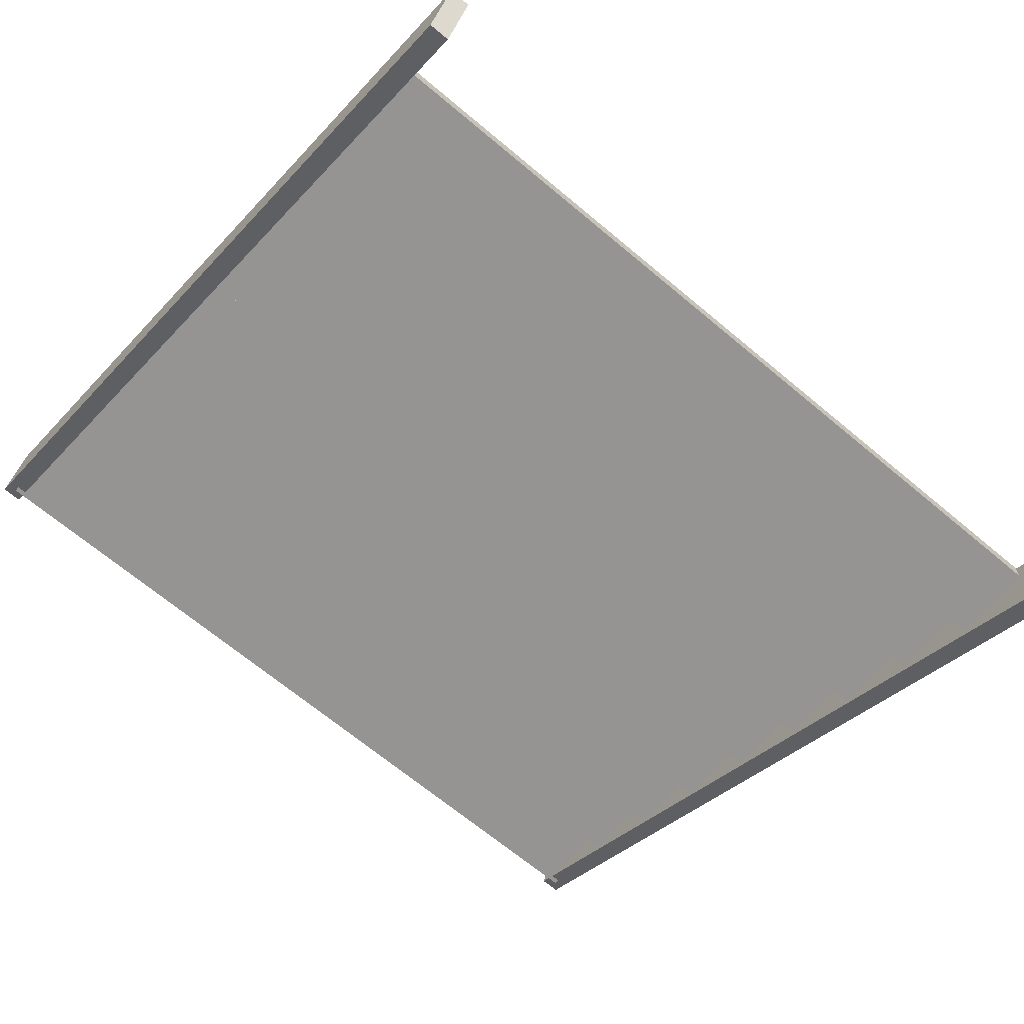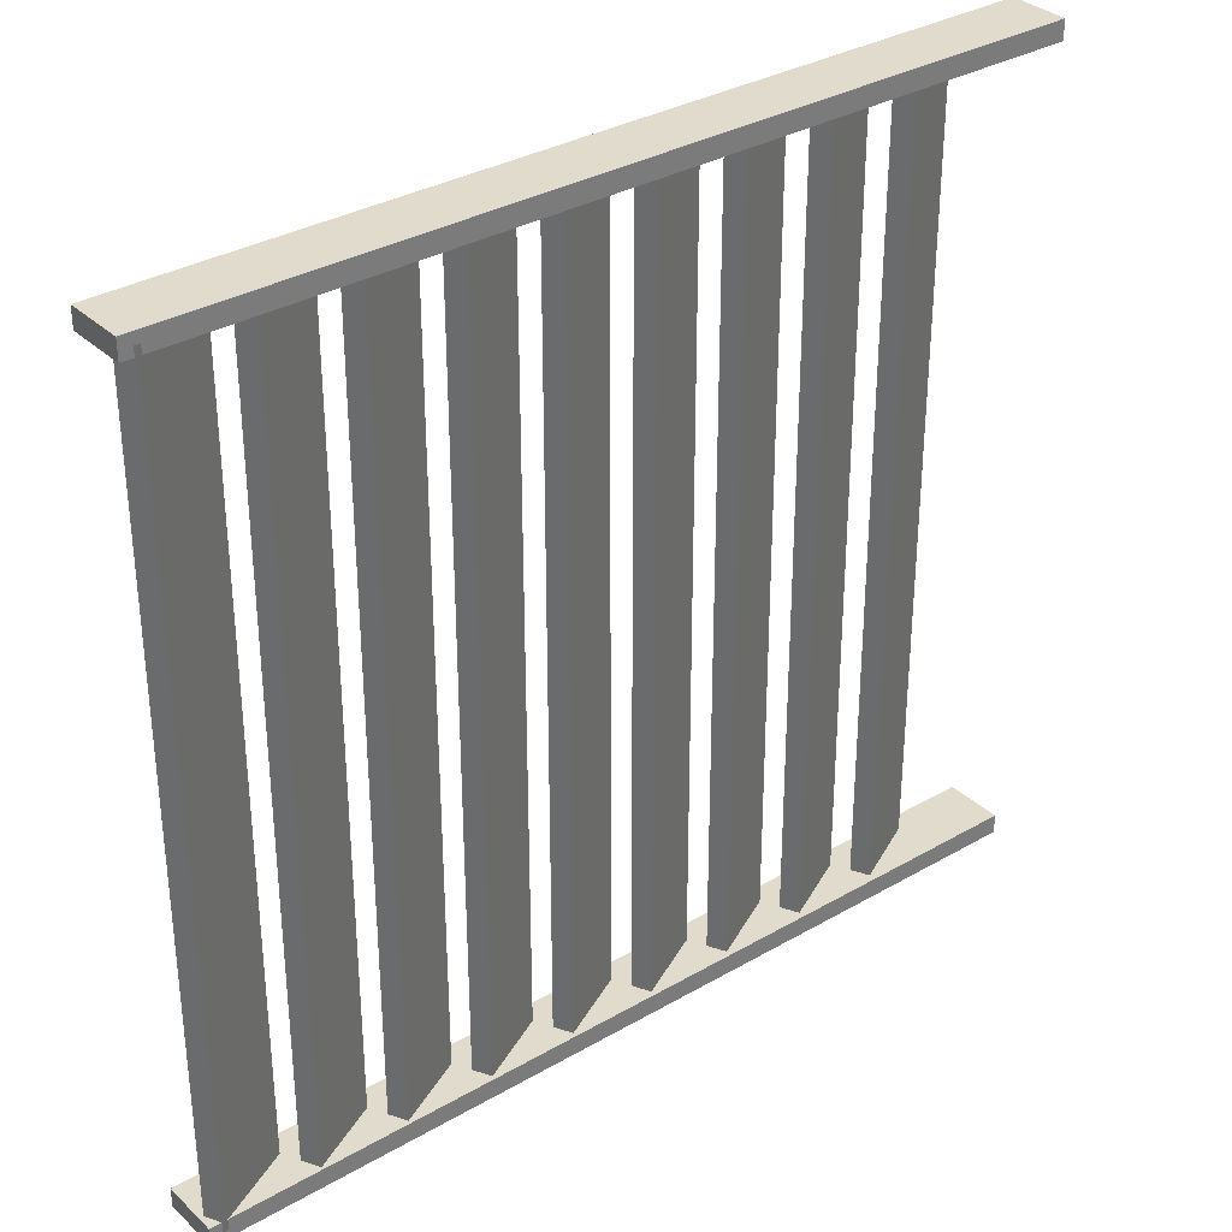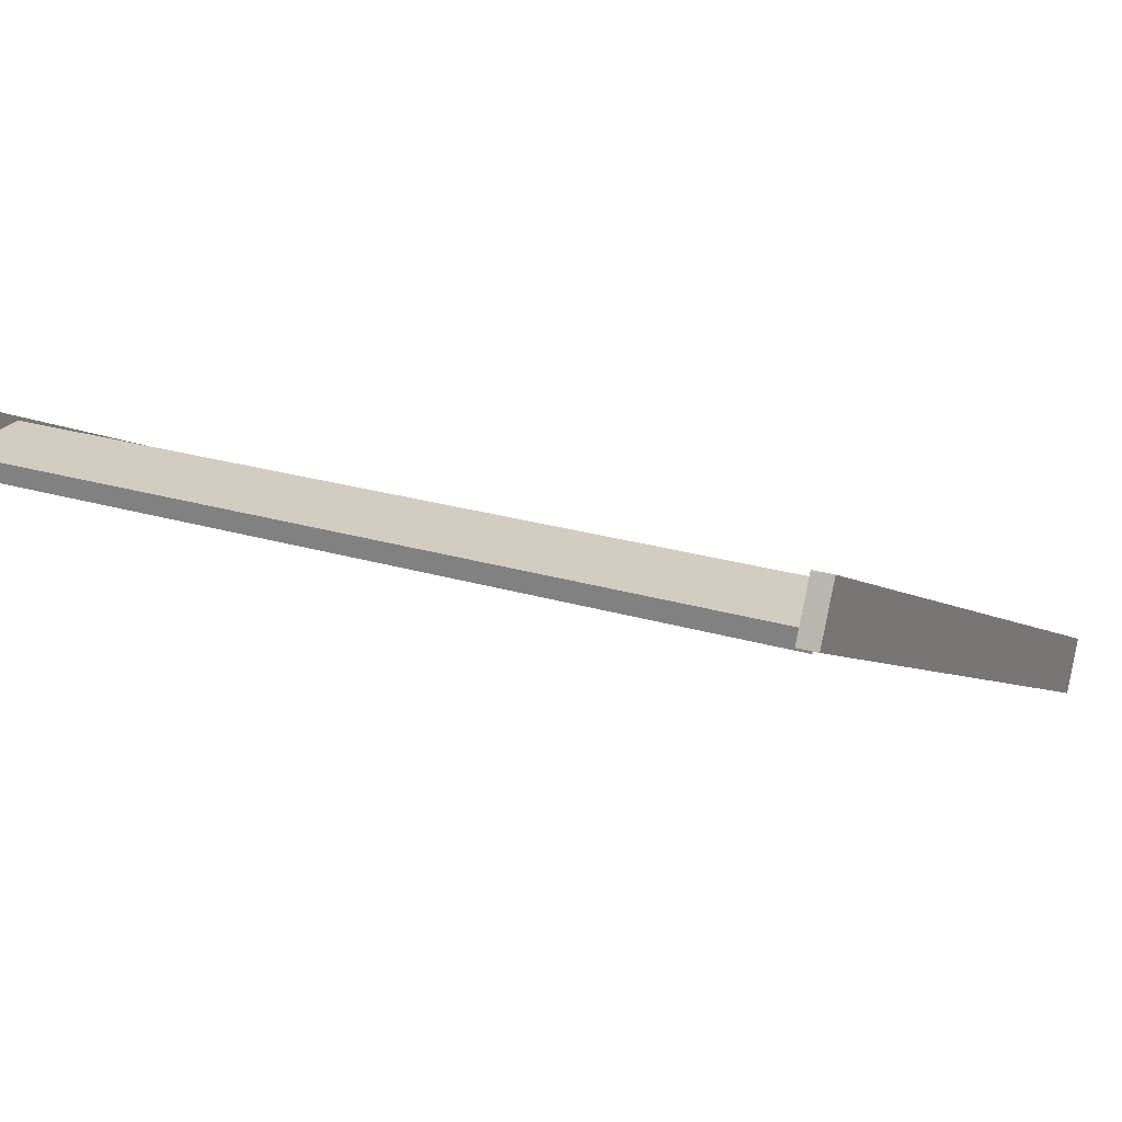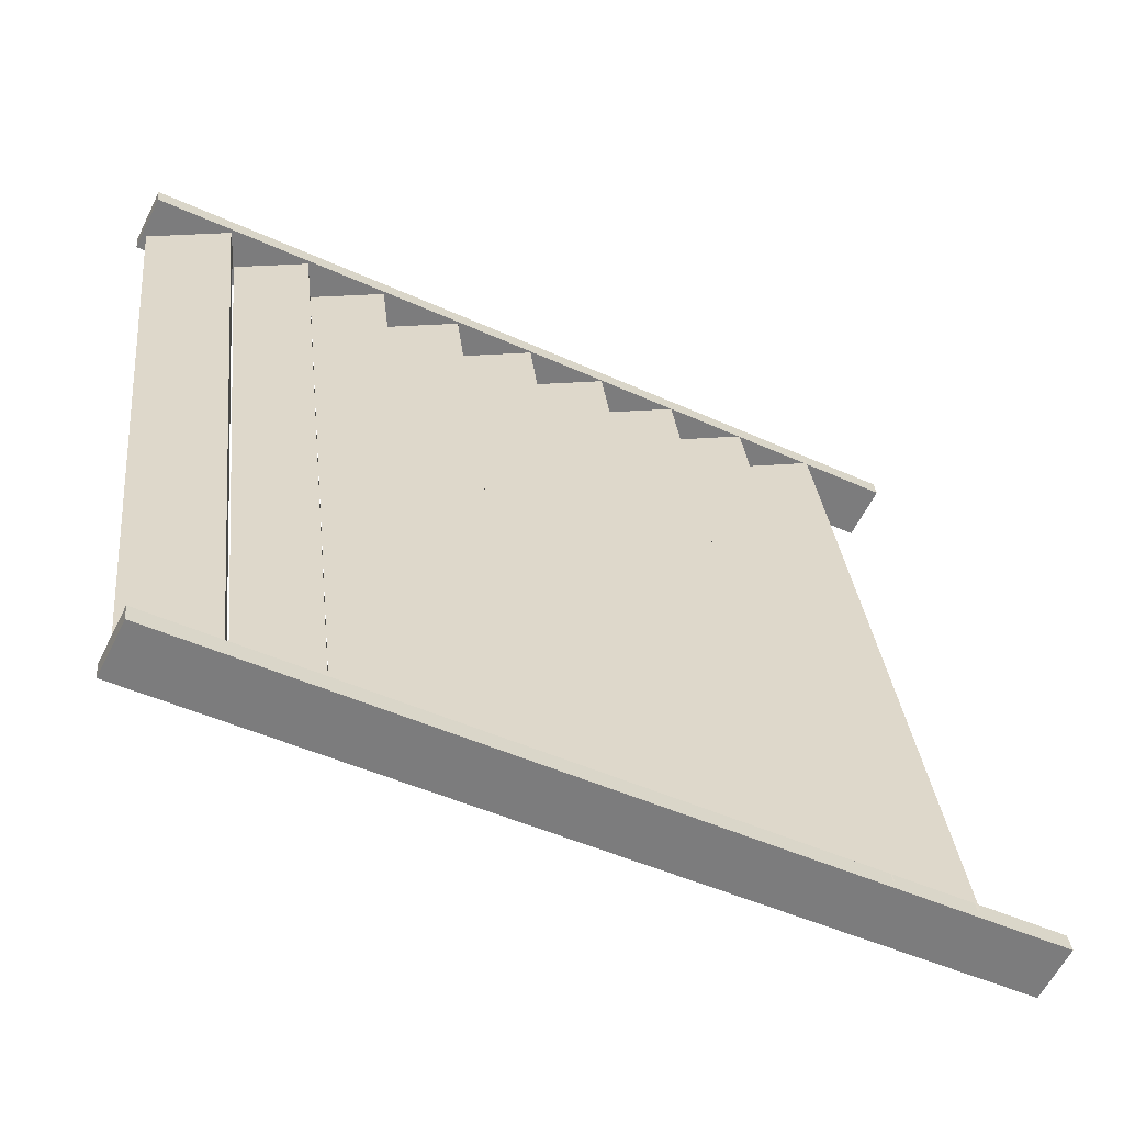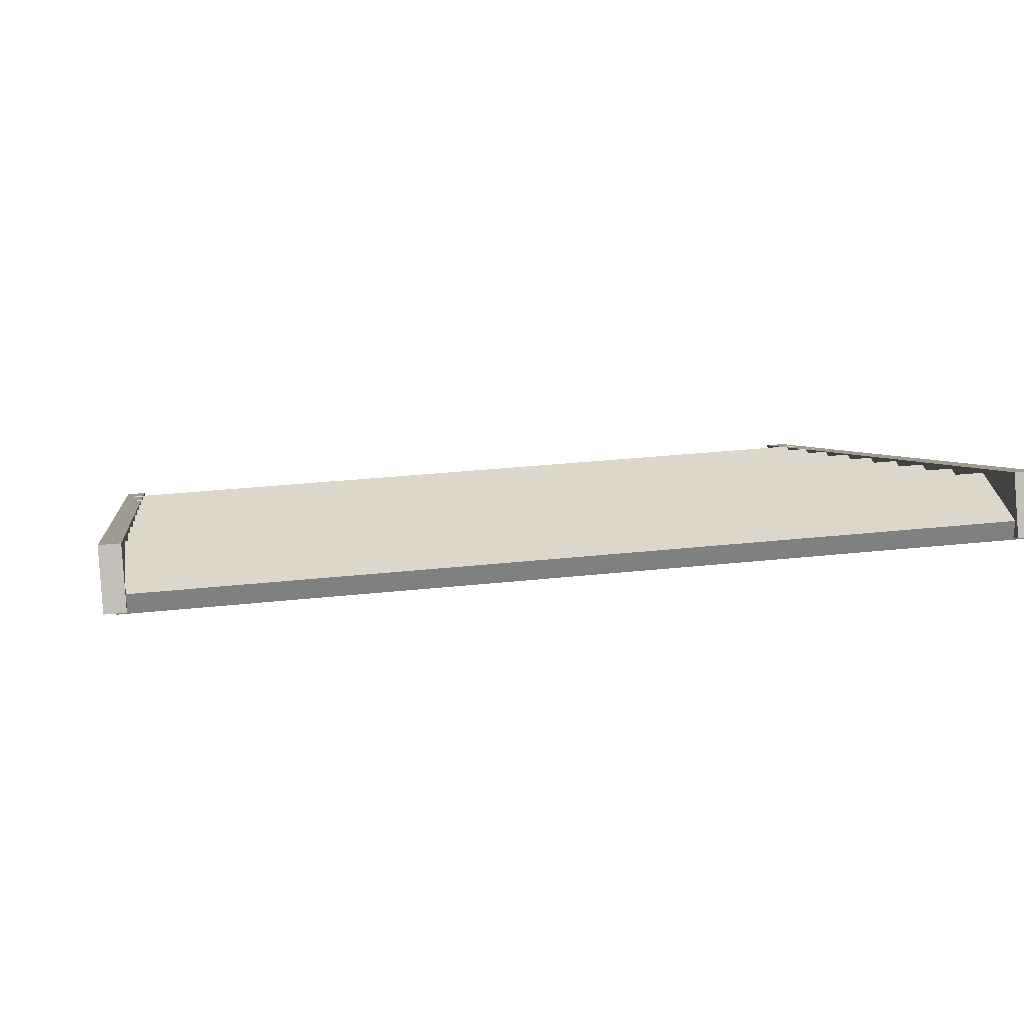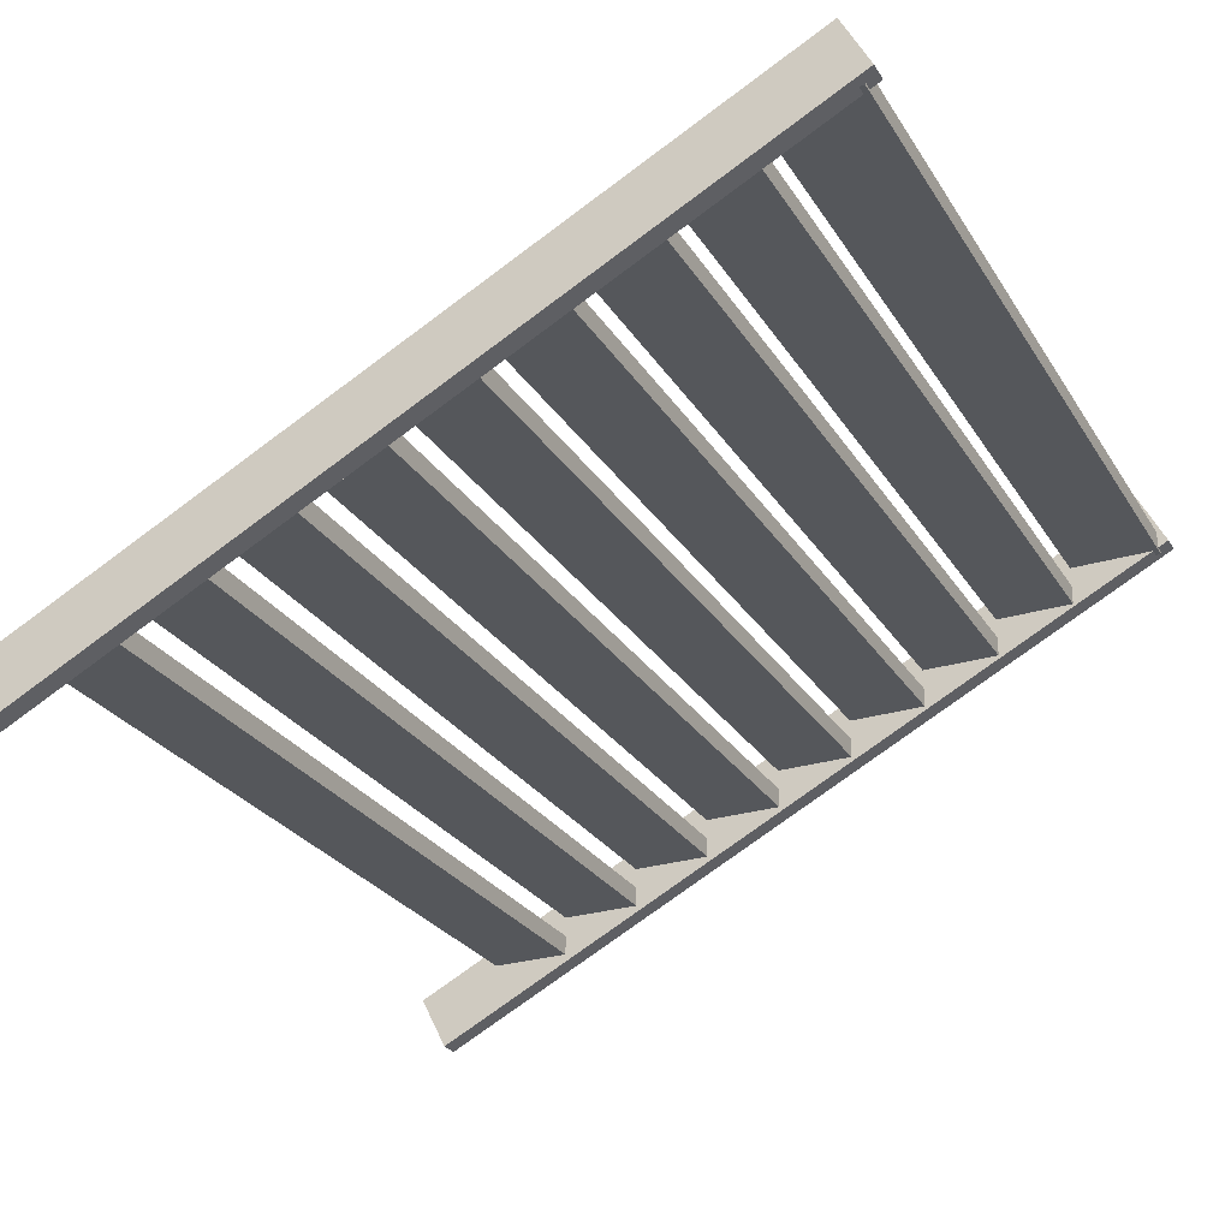
<metadata>
{"format":"obj","ext":"obj","renderer":"f3d","projection":"perspective","resolution":1024,"background":"white","views":[{"elev":-67.2,"azim":-130.1,"up":"+Z"},{"elev":33.2,"azim":114.5,"up":"+Y"},{"elev":24.4,"azim":116.2,"up":"+Z"},{"elev":31.6,"azim":173.9,"up":"+Z"},{"elev":30.5,"azim":81.1,"up":"+Z"},{"elev":-27.0,"azim":25.5,"up":"+Z"}]}
</metadata>
<code>
g North_Pole_Main_House_Stairs
v 5.562 -0.0625 -1.906
v 6.062 -0.0625 -1.906
v 6.062 5.062 -1.906
v 5.562 5.062 -1.906
v 6.062 -0.0625 -1.906
v 6.062 -0.0625 -1.781
v 6.062 5.062 -1.781
v 6.062 5.062 -1.906
v 6.062 -0.0625 -1.781
v 5.562 -0.0625 -1.781
v 5.562 5.062 -1.781
v 6.062 5.062 -1.781
v 5.562 -0.0625 -1.781
v 5.562 -0.0625 -1.906
v 5.562 5.062 -1.906
v 5.562 5.062 -1.781
v 6.062 -0.0625 -1.656
v 6.562 -0.0625 -1.656
v 6.562 5.062 -1.656
v 6.062 5.062 -1.656
v 6.562 -0.0625 -1.656
v 6.562 -0.0625 -1.531
v 6.562 5.062 -1.531
v 6.562 5.062 -1.656
v 6.562 -0.0625 -1.531
v 6.062 -0.0625 -1.531
v 6.062 5.062 -1.531
v 6.562 5.062 -1.531
v 6.062 -0.0625 -1.531
v 6.062 -0.0625 -1.656
v 6.062 5.062 -1.656
v 6.062 5.062 -1.531
v 6.562 -0.0625 -1.406
v 7.062 -0.0625 -1.406
v 7.062 5.062 -1.406
v 6.562 5.062 -1.406
v 7.062 -0.0625 -1.406
v 7.062 -0.0625 -1.281
v 7.062 5.062 -1.281
v 7.062 5.062 -1.406
v 7.062 -0.0625 -1.281
v 6.562 -0.0625 -1.281
v 6.562 5.062 -1.281
v 7.062 5.062 -1.281
v 6.562 -0.0625 -1.281
v 6.562 -0.0625 -1.406
v 6.562 5.062 -1.406
v 6.562 5.062 -1.281
v 7.062 -0.0625 -1.156
v 7.562 -0.0625 -1.156
v 7.562 5.062 -1.156
v 7.062 5.062 -1.156
v 7.562 -0.0625 -1.156
v 7.562 -0.0625 -1.031
v 7.562 5.062 -1.031
v 7.562 5.062 -1.156
v 7.562 -0.0625 -1.031
v 7.062 -0.0625 -1.031
v 7.062 5.062 -1.031
v 7.562 5.062 -1.031
v 7.062 -0.0625 -1.031
v 7.062 -0.0625 -1.156
v 7.062 5.062 -1.156
v 7.062 5.062 -1.031
v 7.562 -0.0625 -0.9062
v 8.062 -0.0625 -0.9062
v 8.062 5.062 -0.9062
v 7.562 5.062 -0.9062
v 8.062 -0.0625 -0.9062
v 8.062 -0.0625 -0.7812
v 8.062 5.062 -0.7812
v 8.062 5.062 -0.9062
v 8.062 -0.0625 -0.7812
v 7.562 -0.0625 -0.7812
v 7.562 5.062 -0.7812
v 8.062 5.062 -0.7812
v 7.562 -0.0625 -0.7812
v 7.562 -0.0625 -0.9062
v 7.562 5.062 -0.9062
v 7.562 5.062 -0.7812
v 8.062 -0.0625 -0.6562
v 8.562 -0.0625 -0.6562
v 8.562 5.062 -0.6562
v 8.062 5.062 -0.6562
v 8.562 -0.0625 -0.6562
v 8.562 -0.0625 -0.5312
v 8.562 5.062 -0.5312
v 8.562 5.062 -0.6562
v 8.562 -0.0625 -0.5312
v 8.062 -0.0625 -0.5312
v 8.062 5.062 -0.5312
v 8.562 5.062 -0.5312
v 8.062 -0.0625 -0.5312
v 8.062 -0.0625 -0.6562
v 8.062 5.062 -0.6562
v 8.062 5.062 -0.5312
v 8.562 -0.0625 -0.4062
v 9.062 -0.0625 -0.4062
v 9.062 5.062 -0.4062
v 8.562 5.062 -0.4062
v 9.062 -0.0625 -0.4062
v 9.062 -0.0625 -0.2812
v 9.062 5.062 -0.2812
v 9.062 5.062 -0.4062
v 9.062 -0.0625 -0.2812
v 8.562 -0.0625 -0.2812
v 8.562 5.062 -0.2812
v 9.062 5.062 -0.2812
v 8.562 -0.0625 -0.2812
v 8.562 -0.0625 -0.4062
v 8.562 5.062 -0.4062
v 8.562 5.062 -0.2812
v 9.062 -0.0625 -0.1562
v 9.562 -0.0625 -0.1562
v 9.562 5.062 -0.1562
v 9.062 5.062 -0.1562
v 9.562 -0.0625 -0.1562
v 9.562 -0.0625 -0.03125
v 9.562 5.062 -0.03125
v 9.562 5.062 -0.1562
v 9.562 -0.0625 -0.03125
v 9.062 -0.0625 -0.03125
v 9.062 5.062 -0.03125
v 9.562 5.062 -0.03125
v 9.062 -0.0625 -0.03125
v 9.062 -0.0625 -0.1562
v 9.062 5.062 -0.1562
v 9.062 5.062 -0.03125
v 9.562 -0.0625 0.09375
v 10.12 -0.0625 0.09375
v 10.12 5.062 0.09375
v 9.562 5.062 0.09375
v 10.12 -0.0625 0.09375
v 10.12 -0.0625 0.2188
v 10.12 5.062 0.2188
v 10.12 5.062 0.09375
v 10.12 -0.0625 0.2188
v 9.562 -0.0625 0.2188
v 9.562 5.062 0.2188
v 10.12 5.062 0.2188
v 9.562 -0.0625 0.2188
v 9.562 -0.0625 0.09375
v 9.562 5.062 0.09375
v 9.562 5.062 0.2188
v 10.19 1.326e-06 0.145
v 10.19 -0.125 0.145
v 10.02 -0.125 0.4792
v 10.02 1.45e-06 0.4792
v 5.195 7.629e-08 -2.397
v 5.025 1.717e-07 -2.062
v 5.025 -0.125 -2.062
v 5.195 -0.125 -2.397
v 10.19 1.326e-06 0.145
v 10.02 1.45e-06 0.4792
v 5.025 1.717e-07 -2.062
v 5.195 7.629e-08 -2.397
v 10.02 1.45e-06 0.4792
v 10.02 -0.125 0.4792
v 5.025 -0.125 -2.062
v 5.025 1.717e-07 -2.062
v 10.02 -0.125 0.4792
v 10.19 -0.125 0.145
v 5.195 -0.125 -2.397
v 5.025 -0.125 -2.062
v 10.19 -0.125 0.145
v 10.19 1.326e-06 0.145
v 5.195 7.629e-08 -2.397
v 5.195 -0.125 -2.397
v 10.19 5.125 0.145
v 10.19 5 0.145
v 10.02 5 0.4792
v 10.02 5.125 0.4792
v 5.195 5.125 -2.397
v 5.025 5.125 -2.062
v 5.025 5 -2.062
v 5.195 5 -2.397
v 10.19 5.125 0.145
v 10.02 5.125 0.4792
v 5.025 5.125 -2.062
v 5.195 5.125 -2.397
v 10.02 5.125 0.4792
v 10.02 5 0.4792
v 5.025 5 -2.062
v 5.025 5.125 -2.062
v 10.02 5 0.4792
v 10.19 5 0.145
v 5.195 5 -2.397
v 5.025 5 -2.062
v 10.19 5 0.145
v 10.19 5.125 0.145
v 5.195 5.125 -2.397
v 5.195 5 -2.397
g North_Pole_Main_House_Stairs_0
f 3 2 1
f 4 3 1
f 7 6 5
f 8 7 5
f 11 10 9
f 12 11 9
f 15 14 13
f 16 15 13
f 19 18 17
f 20 19 17
f 23 22 21
f 24 23 21
f 27 26 25
f 28 27 25
f 31 30 29
f 32 31 29
f 35 34 33
f 36 35 33
f 39 38 37
f 40 39 37
f 43 42 41
f 44 43 41
f 47 46 45
f 48 47 45
f 51 50 49
f 52 51 49
f 55 54 53
f 56 55 53
f 59 58 57
f 60 59 57
f 63 62 61
f 64 63 61
f 67 66 65
f 68 67 65
f 71 70 69
f 72 71 69
f 75 74 73
f 76 75 73
f 79 78 77
f 80 79 77
f 83 82 81
f 84 83 81
f 87 86 85
f 88 87 85
f 91 90 89
f 92 91 89
f 95 94 93
f 96 95 93
f 99 98 97
f 100 99 97
f 103 102 101
f 104 103 101
f 107 106 105
f 108 107 105
f 111 110 109
f 112 111 109
f 115 114 113
f 116 115 113
f 119 118 117
f 120 119 117
f 123 122 121
f 124 123 121
f 127 126 125
f 128 127 125
f 131 130 129
f 132 131 129
f 135 134 133
f 136 135 133
f 139 138 137
f 140 139 137
f 143 142 141
f 144 143 141
f 147 146 145
f 148 147 145
f 151 150 149
f 152 151 149
f 155 154 153
f 156 155 153
f 159 158 157
f 160 159 157
f 163 162 161
f 164 163 161
f 167 166 165
f 168 167 165
f 171 170 169
f 172 171 169
f 175 174 173
f 176 175 173
f 179 178 177
f 180 179 177
f 183 182 181
f 184 183 181
f 187 186 185
f 188 187 185
f 191 190 189
f 192 191 189

</code>
